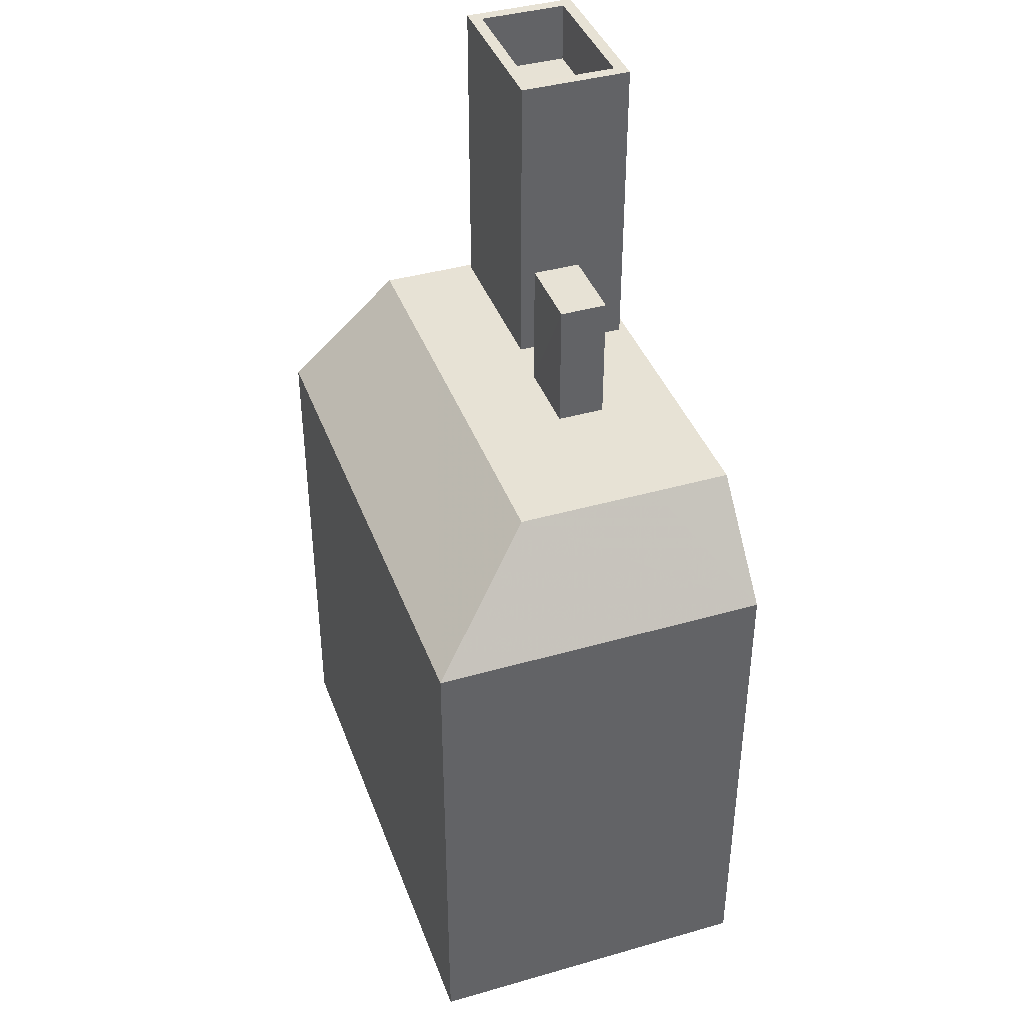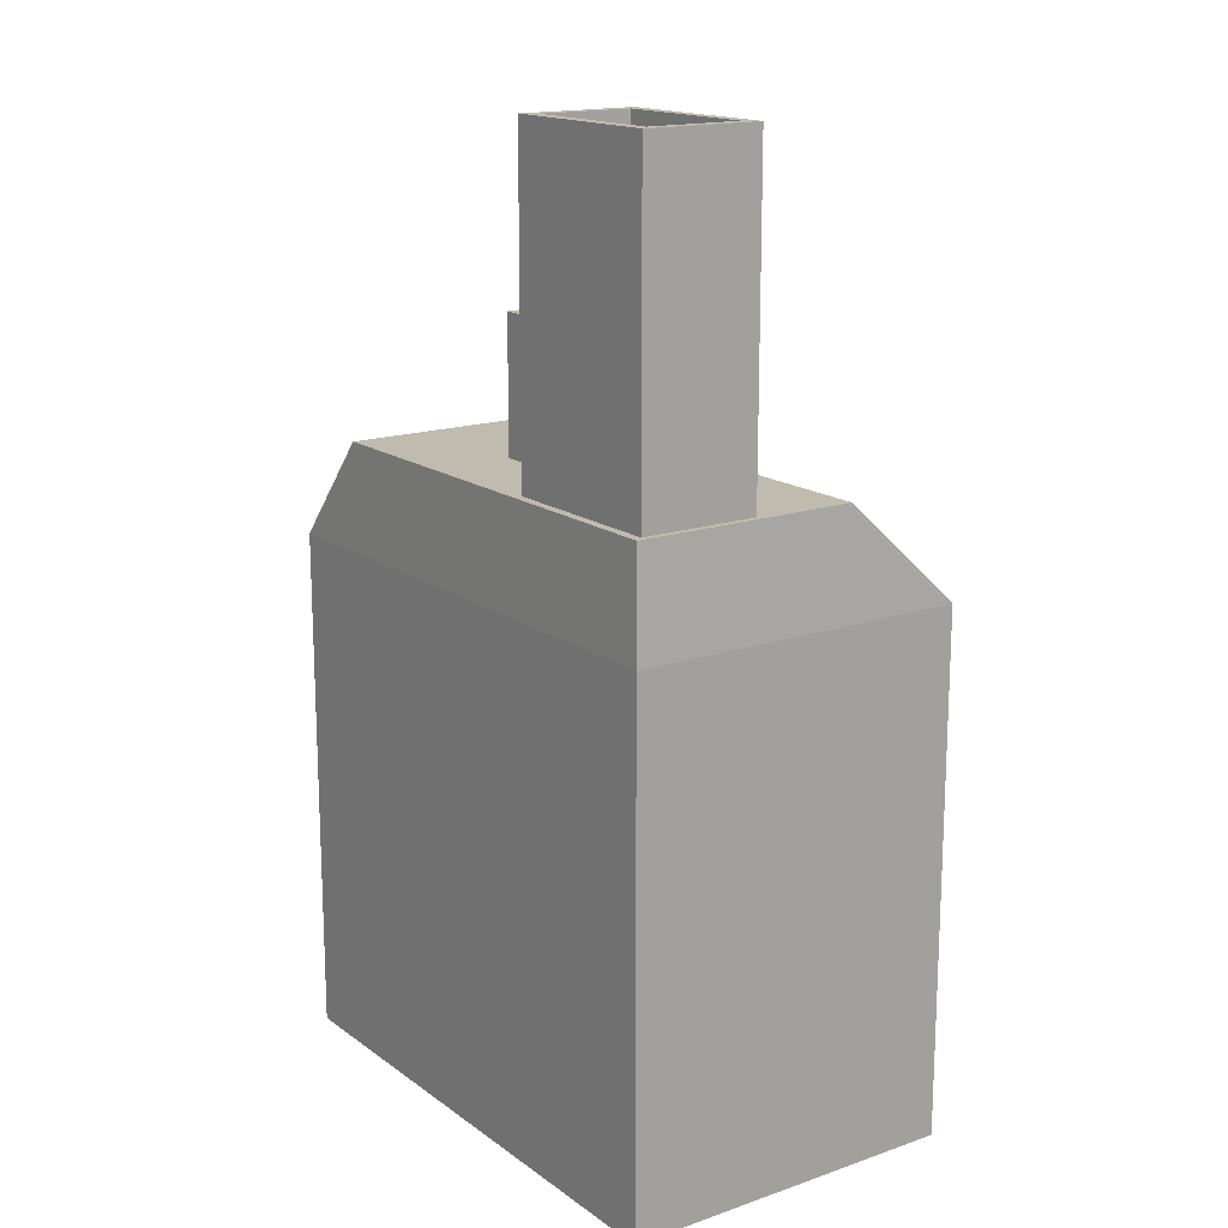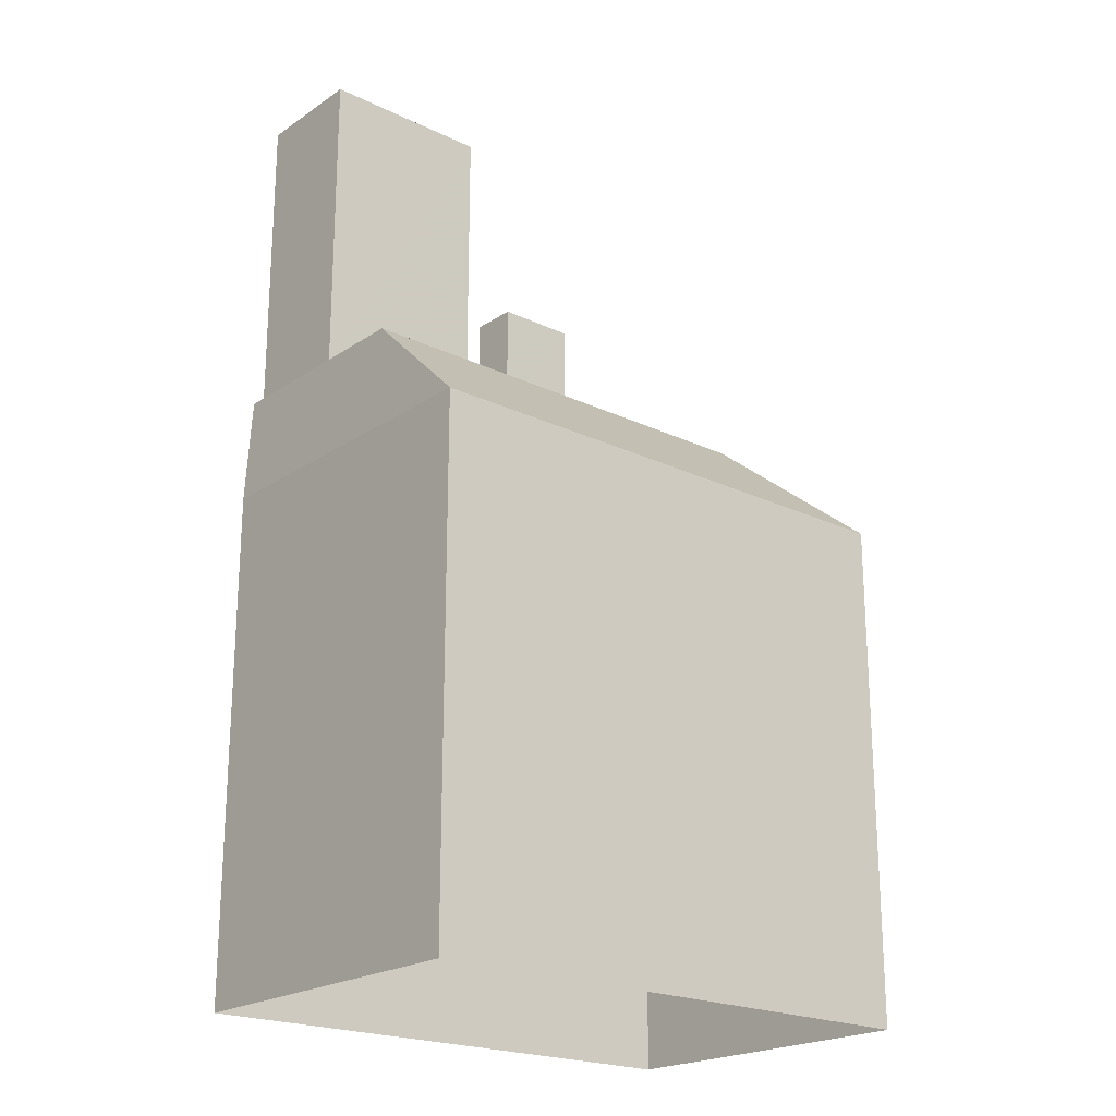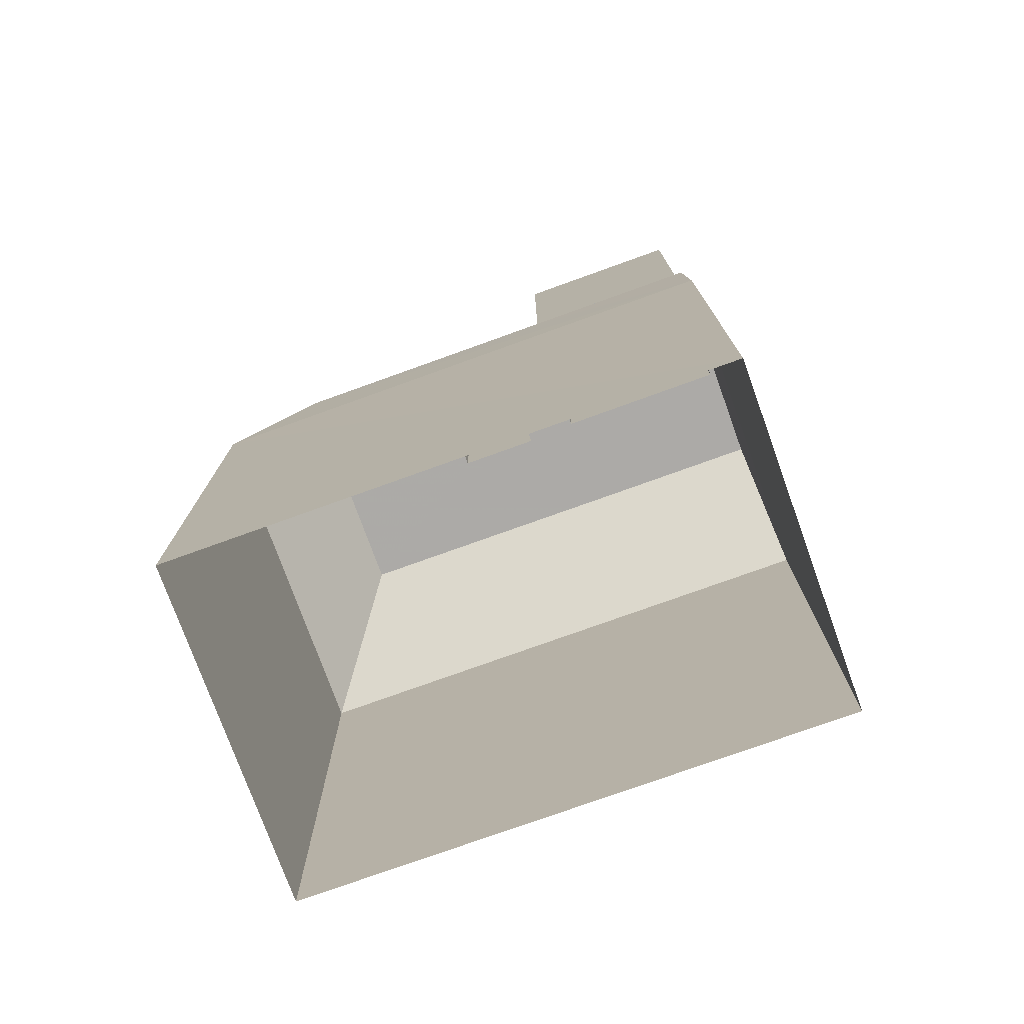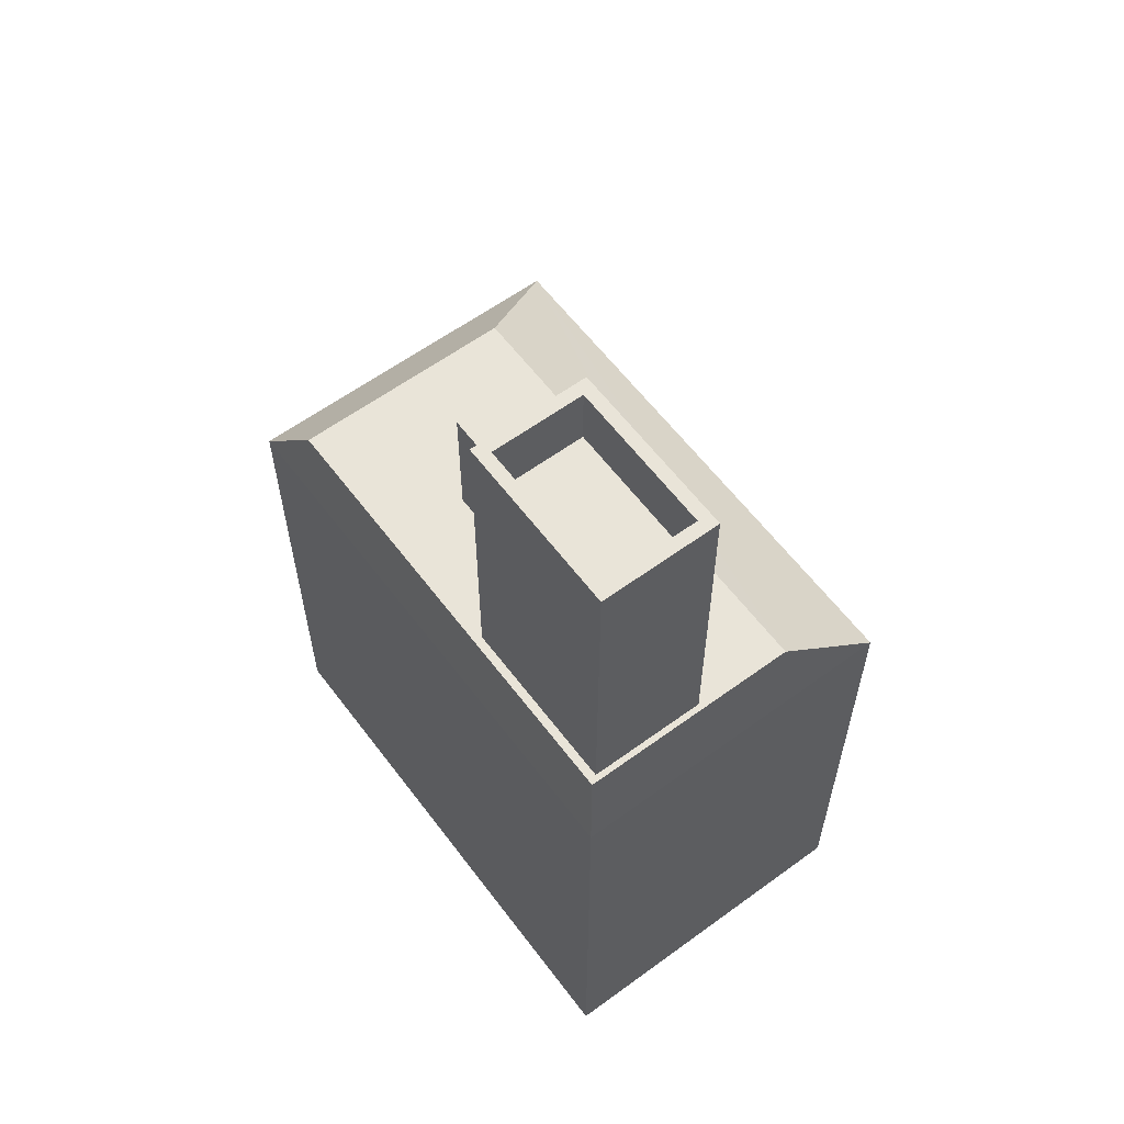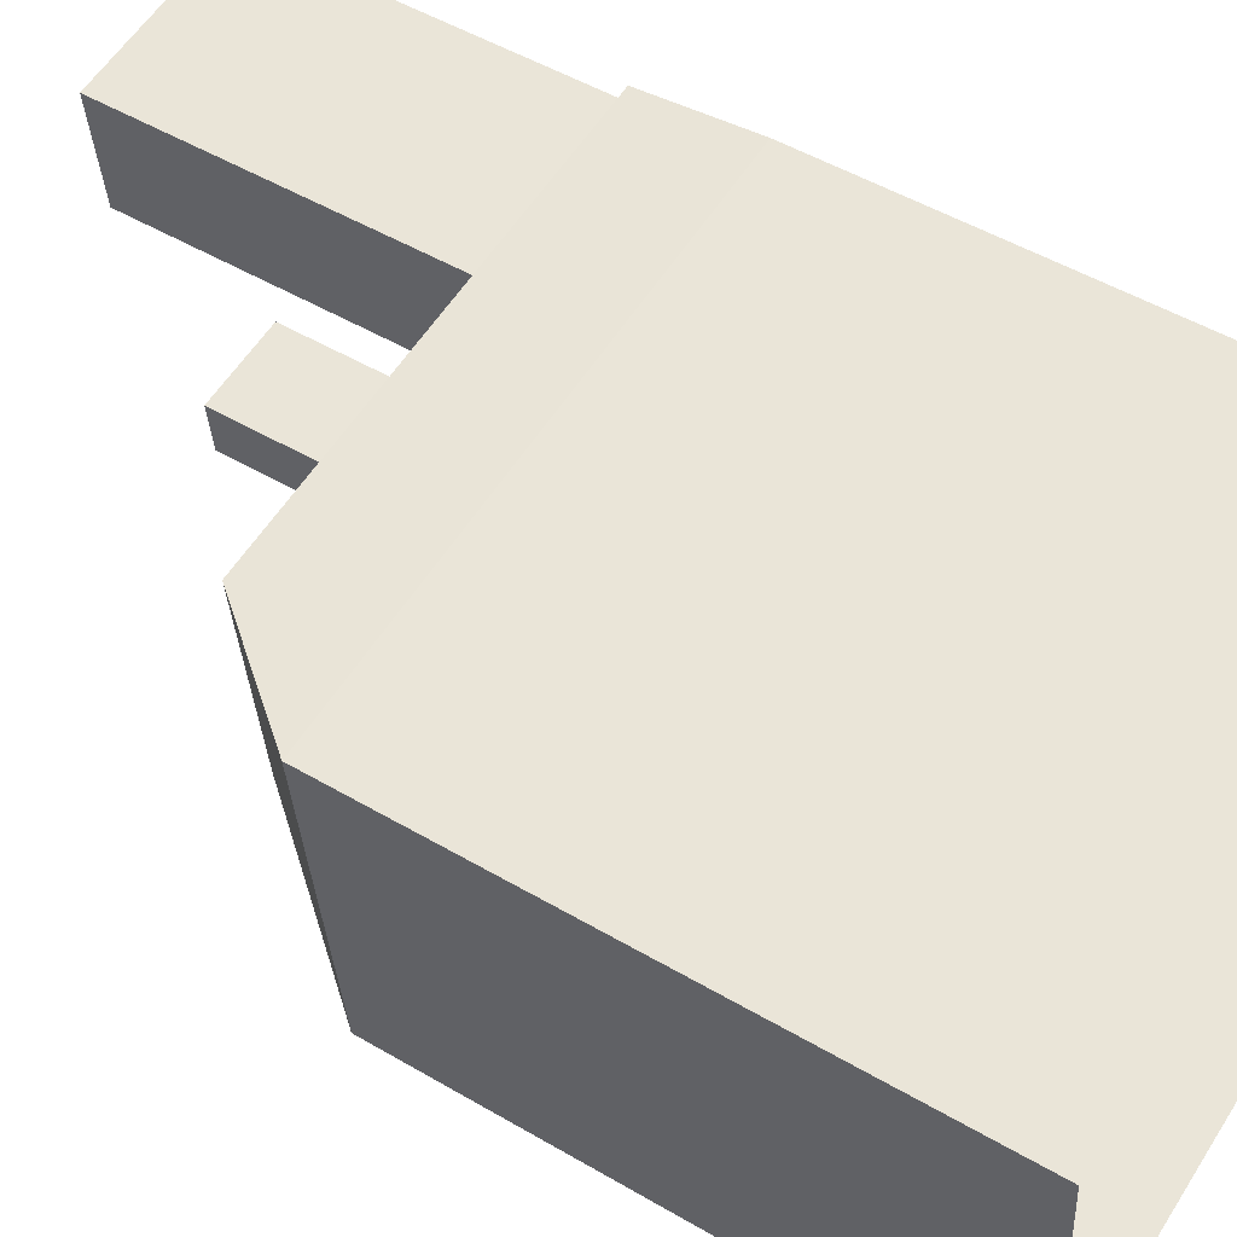
<metadata>
{"format":"obj","ext":"obj","renderer":"f3d","projection":"perspective","resolution":1024,"background":"white","views":[{"elev":40.3,"azim":64.8,"up":"+Z"},{"elev":16.2,"azim":-131.0,"up":"+Z"},{"elev":-21.3,"azim":-46.2,"up":"+Z"},{"elev":-76.1,"azim":-166.0,"up":"+Z"},{"elev":60.2,"azim":-132.6,"up":"+Z"},{"elev":51.2,"azim":122.5,"up":"+Y"}]}
</metadata>
<code>
v -6967 -3.789e+04 16.89
v -6967 -3.79e+04 20.11
v -6967 -3.79e+04 16.89
v -6967 -3.789e+04 20.11
v -6969 -3.79e+04 20.11
v -6969 -3.79e+04 16.89
v -6969 -3.789e+04 20.11
v -6969 -3.789e+04 16.89
v -6962 -3.79e+04 14.33
v -6962 -3.79e+04 1.894
v -6962 -3.789e+04 1.894
v -6962 -3.789e+04 14.33
v -6976 -3.79e+04 1.898
v -6976 -3.79e+04 14.34
v -6975 -3.789e+04 14.34
v -6975 -3.789e+04 1.899
v -6964 -3.789e+04 16.89
v -6970 -3.789e+04 16.89
v -6975 -3.789e+04 16.89
v -6975 -3.79e+04 16.89
v -6974 -3.789e+04 16.89
v -6970 -3.789e+04 24.57
v -6970 -3.789e+04 16.89
v -6974 -3.789e+04 24.58
v -6974 -3.789e+04 24.58
v -6974 -3.789e+04 23.08
v -6974 -3.789e+04 23.08
v -6974 -3.789e+04 24.58
v -6971 -3.789e+04 24.57
v -6971 -3.789e+04 23.07
v -6971 -3.789e+04 24.57
v -6971 -3.789e+04 23.07
v -6971 -3.79e+04 16.89
v -6971 -3.789e+04 16.89
v -6971 -3.79e+04 24.57
v -6975 -3.789e+04 24.58
v -6975 -3.789e+04 16.89
v -6964 -3.789e+04 16.89
v -6971 -3.79e+04 16.89
v -6964 -3.79e+04 16.89
f 16 10 13
f 16 11 10
f 1 2 3
f 1 4 2
f 2 5 6
f 3 2 6
f 5 7 8
f 6 5 8
f 8 4 1
f 8 7 4
f 9 10 11
f 12 9 11
f 9 13 10
f 9 14 13
f 14 15 16
f 13 14 16
f 16 12 11
f 16 15 12
f 12 15 17
f 15 18 17
f 15 19 18
f 15 14 19
f 14 20 19
f 21 22 23
f 21 24 22
f 25 26 27
f 28 25 27
f 29 27 30
f 29 28 27
f 31 30 32
f 31 29 30
f 31 32 26
f 25 31 26
f 33 34 35
f 34 23 22
f 34 22 35
f 35 36 37
f 33 35 37
f 36 24 21
f 37 36 21
f 5 2 4
f 7 5 4
f 18 23 8
f 17 18 1
f 23 34 8
f 38 17 1
f 1 18 8
f 39 33 37
f 20 39 37
f 20 37 19
f 21 23 18
f 21 18 19
f 37 21 19
f 38 3 40
f 40 3 39
f 3 38 1
f 34 33 8
f 39 6 33
f 33 6 8
f 3 6 39
f 12 40 9
f 38 40 12
f 17 38 12
f 9 20 14
f 9 39 20
f 9 40 39
f 32 30 27
f 26 32 27
f 25 24 36
f 35 22 29
f 31 35 29
f 29 22 24
f 28 24 25
f 29 24 28
f 25 36 35
f 31 25 35

</code>
